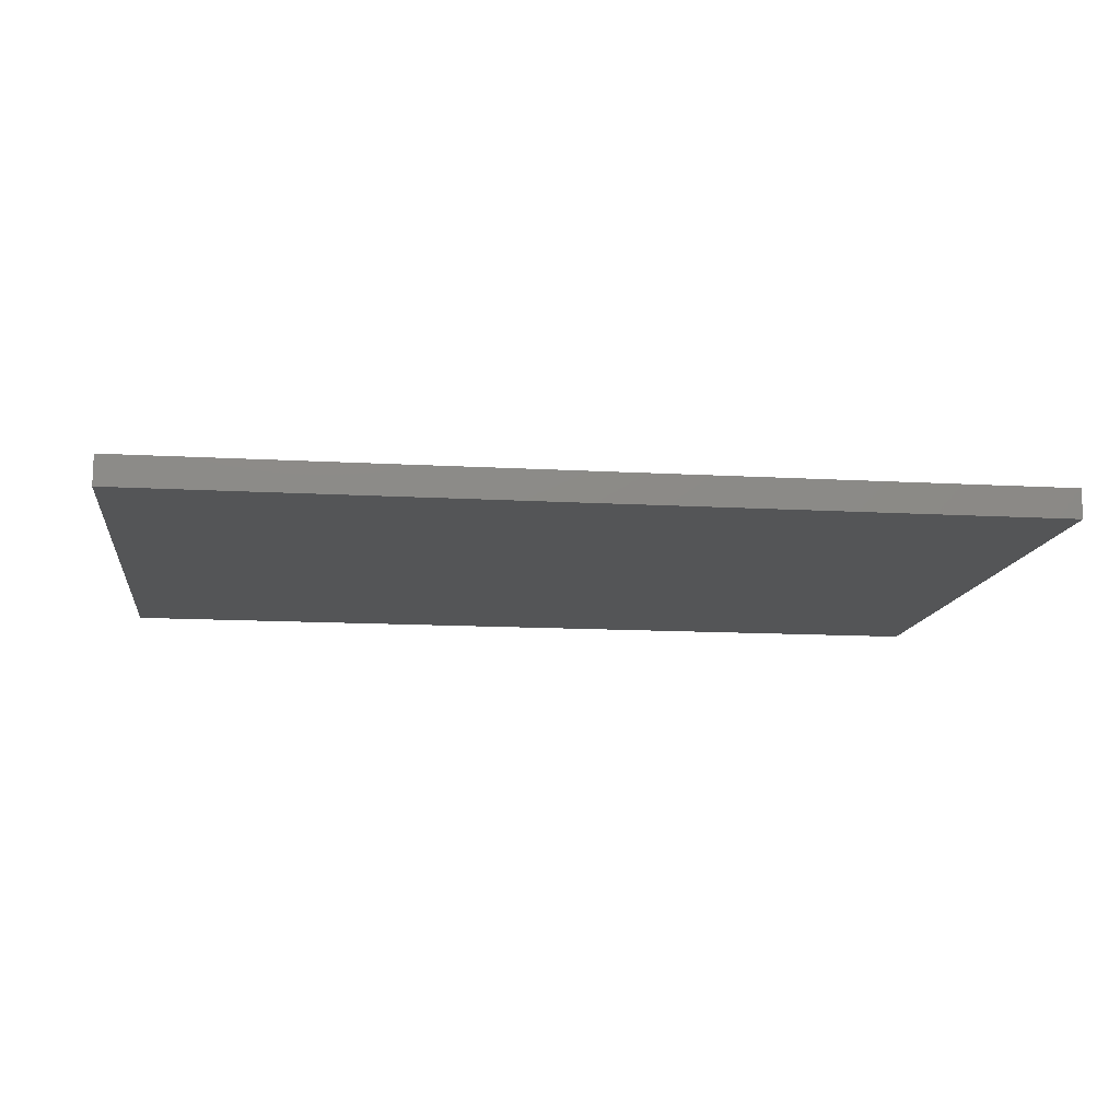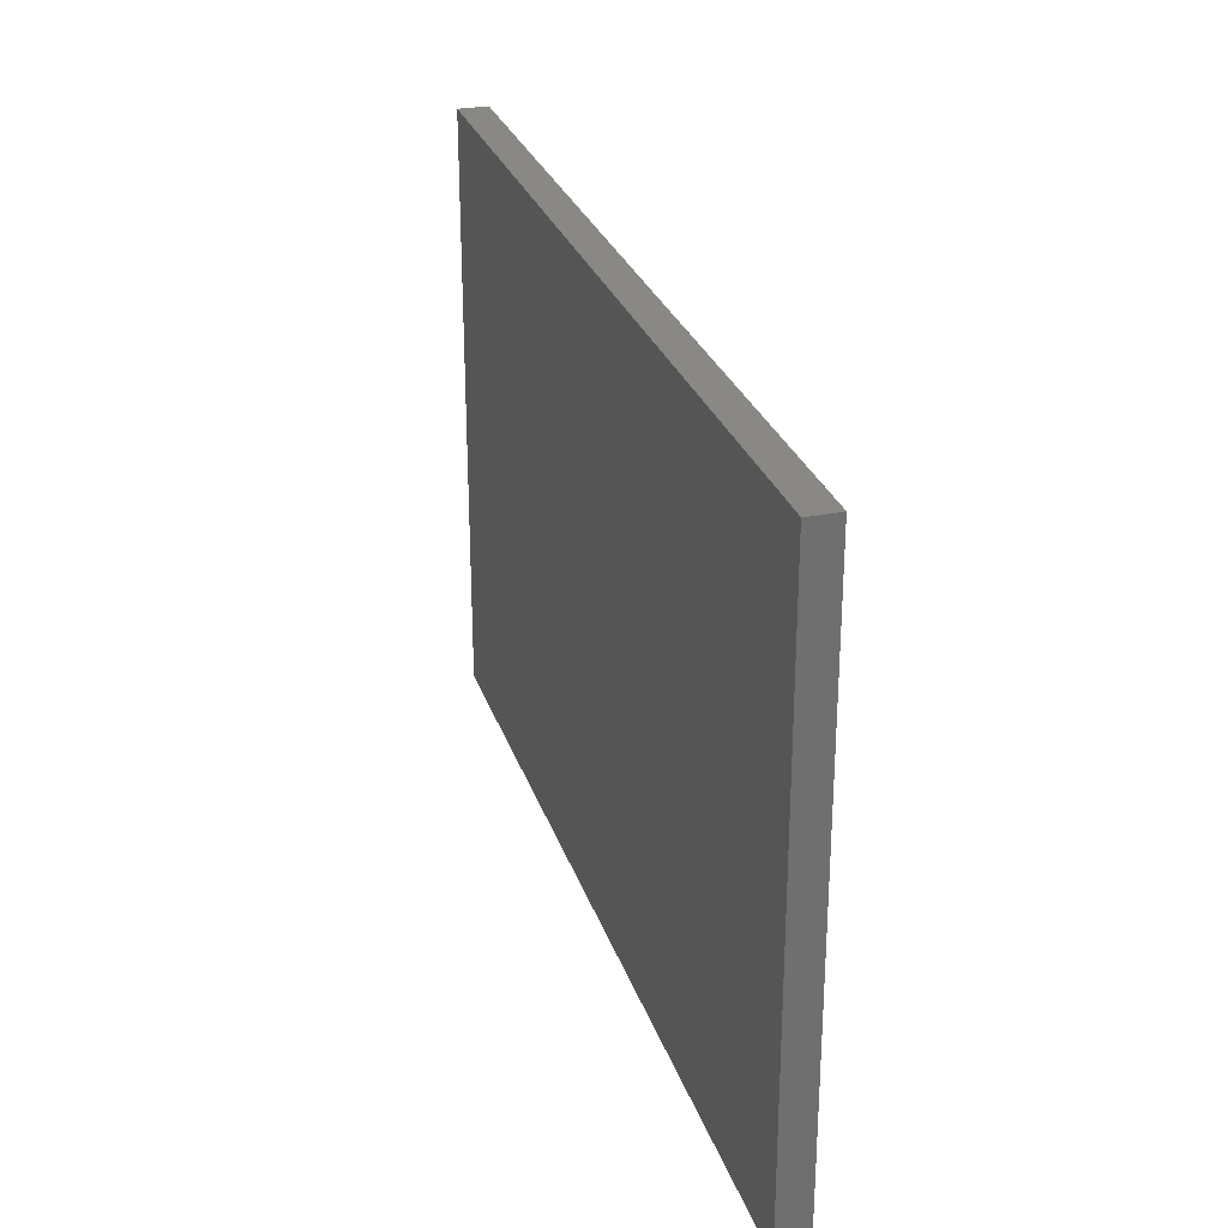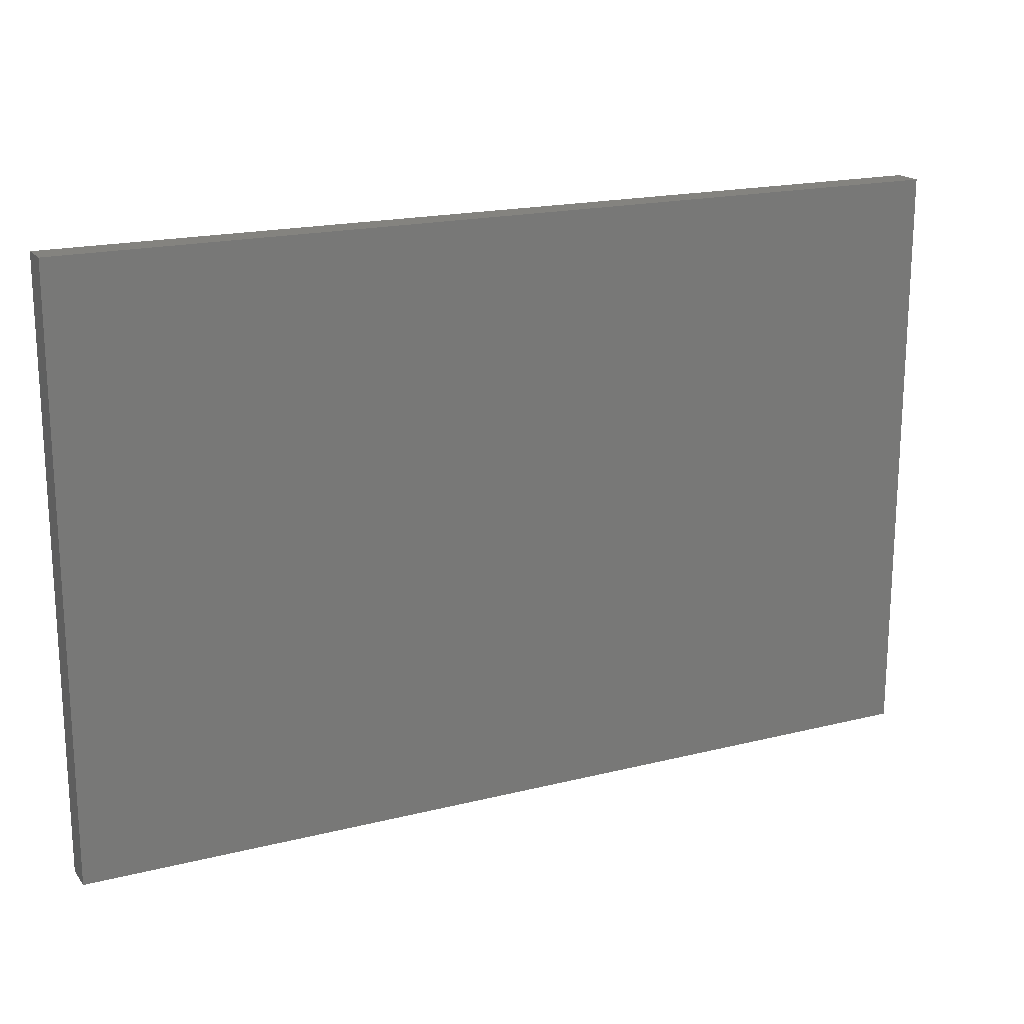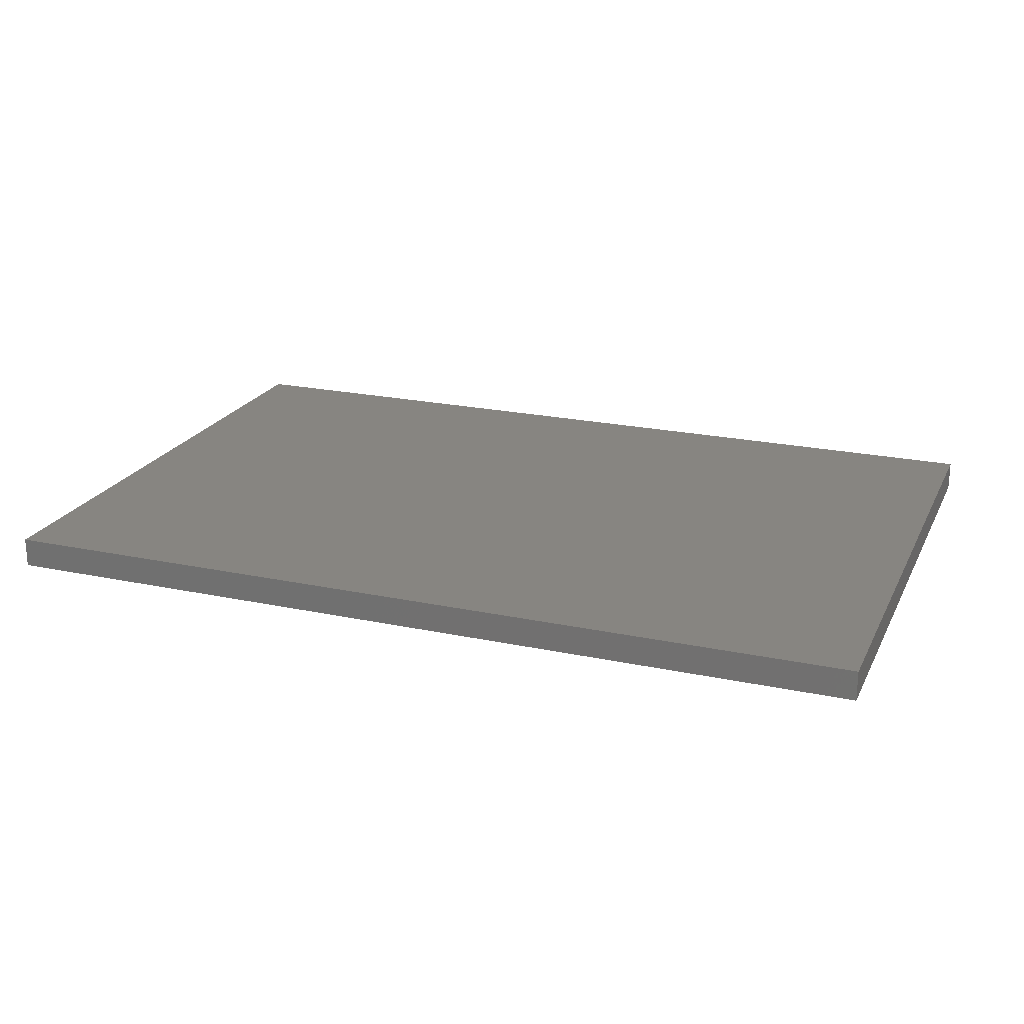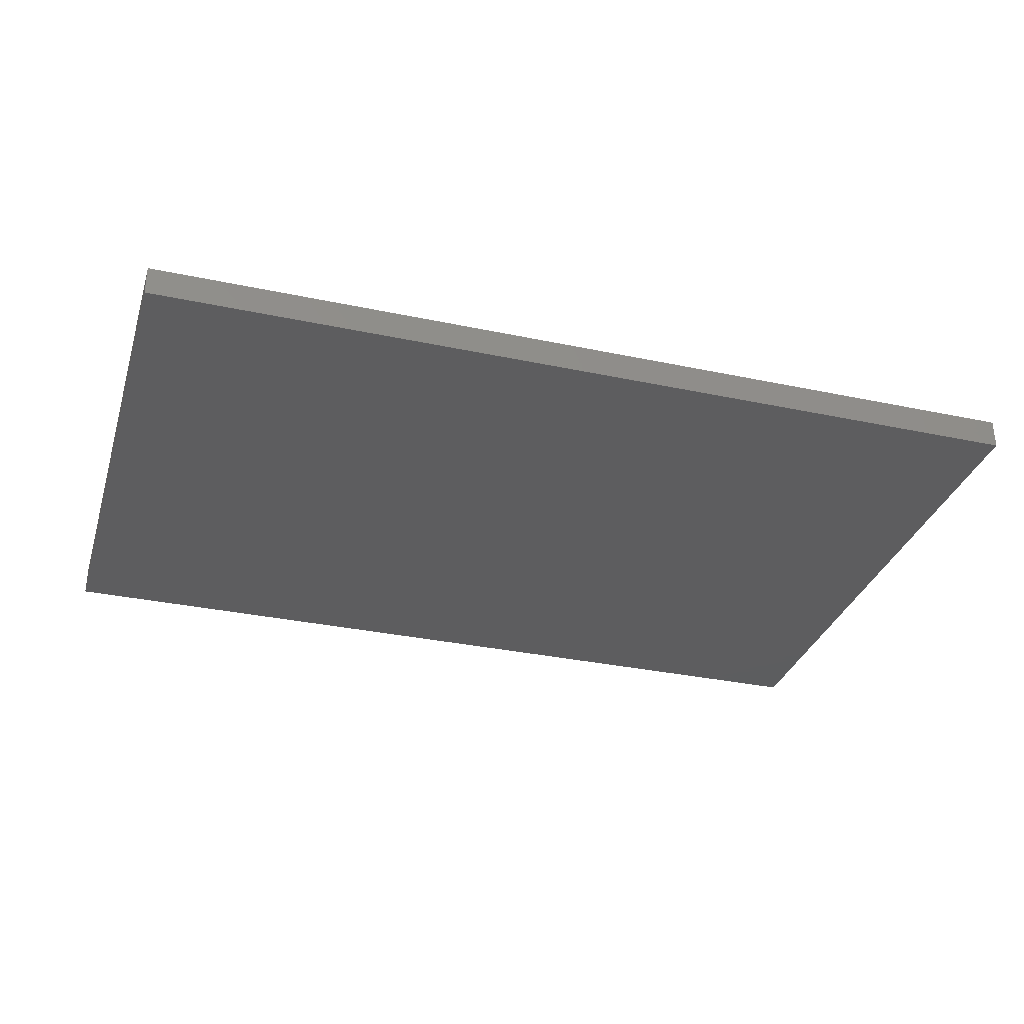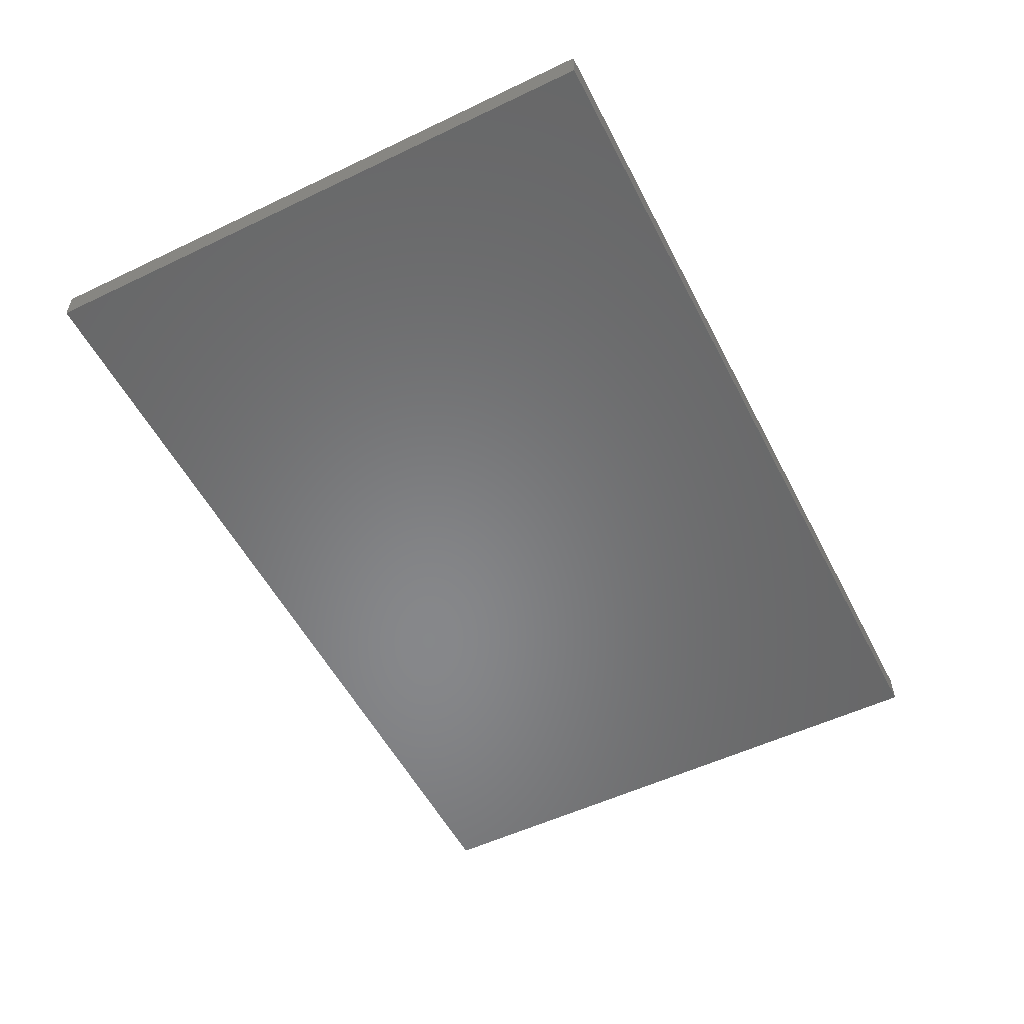
<metadata>
{"format":"stl","ext":"stl","renderer":"f3d","projection":"perspective","resolution":1024,"background":"white","views":[{"elev":-12.9,"azim":-7.5,"up":"+Z"},{"elev":27.7,"azim":73.4,"up":"+Y"},{"elev":18.4,"azim":154.1,"up":"+Y"},{"elev":21.6,"azim":20.6,"up":"+Z"},{"elev":-32.4,"azim":163.5,"up":"+Z"},{"elev":-54.2,"azim":116.9,"up":"+Z"}]}
</metadata>
<code>
# stl→obj: 13 verts, 22 faces
v 3.056e+04 4311 5020
v 1.847e+04 4311 4620
v 3.056e+04 4311 4620
v 1.847e+04 4311 5020
v 3.056e+04 1.225e+04 4620
v 3.056e+04 1.225e+04 5020
v 1.846e+04 1.225e+04 5020
v 1.846e+04 1.225e+04 4620
v 1.847e+04 1.02e+04 4620
v 1.847e+04 9302 4620
v 1.847e+04 9302 5020
v 1.846e+04 9302 5020
v 1.846e+04 1.02e+04 4620
f 1 2 3
f 2 1 4
f 5 1 3
f 1 5 6
f 7 5 8
f 5 7 6
f 5 9 8
f 9 5 10
f 10 5 2
f 2 5 3
f 1 11 4
f 11 6 7
f 6 11 1
f 11 7 12
f 11 12 4
f 9 2 13
f 2 9 10
f 9 13 8
f 12 2 4
f 2 12 13
f 13 12 7
f 13 7 8

</code>
